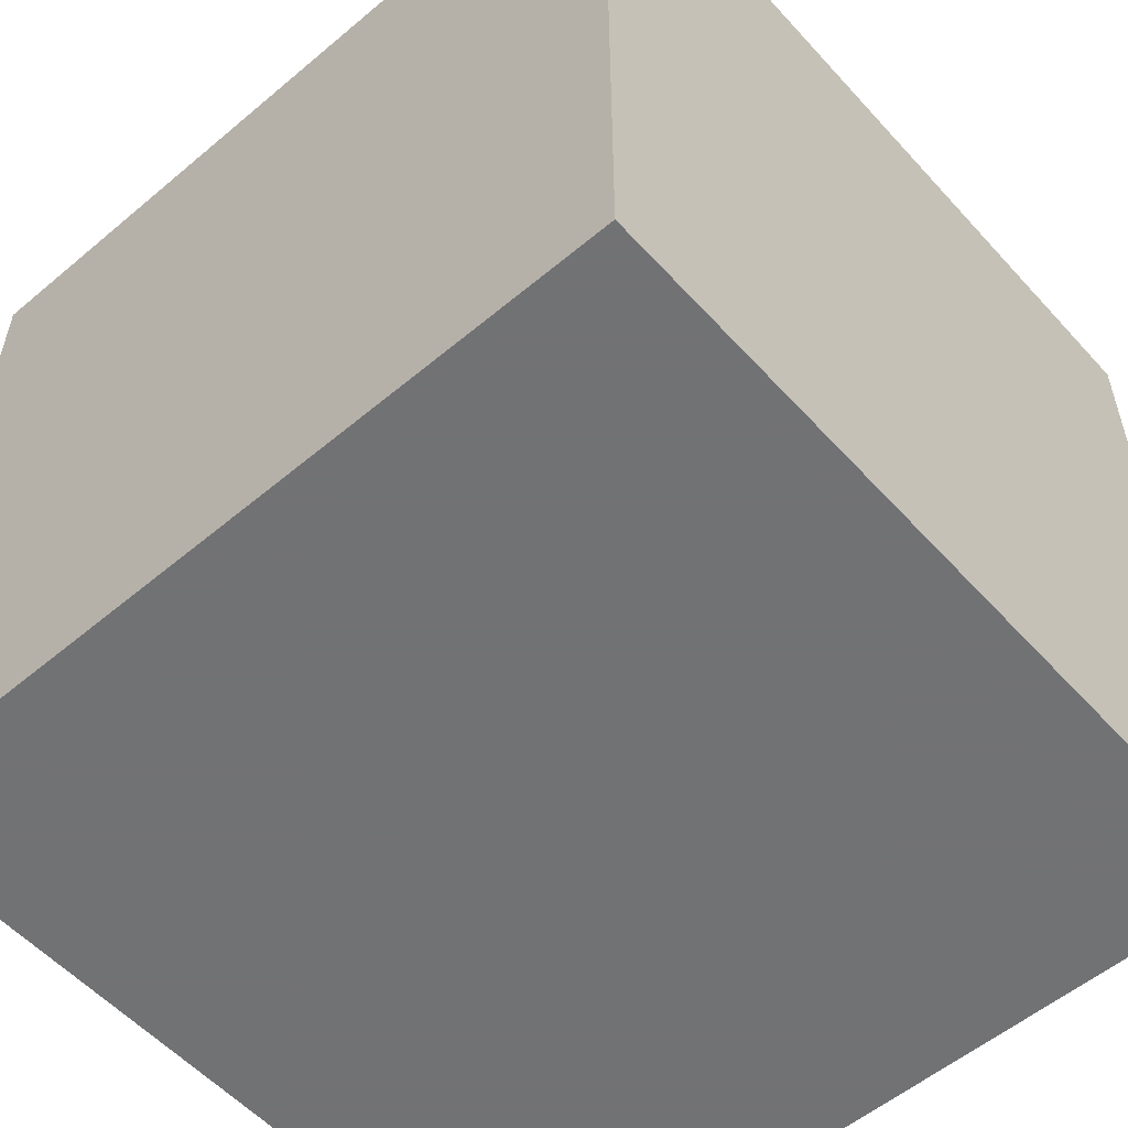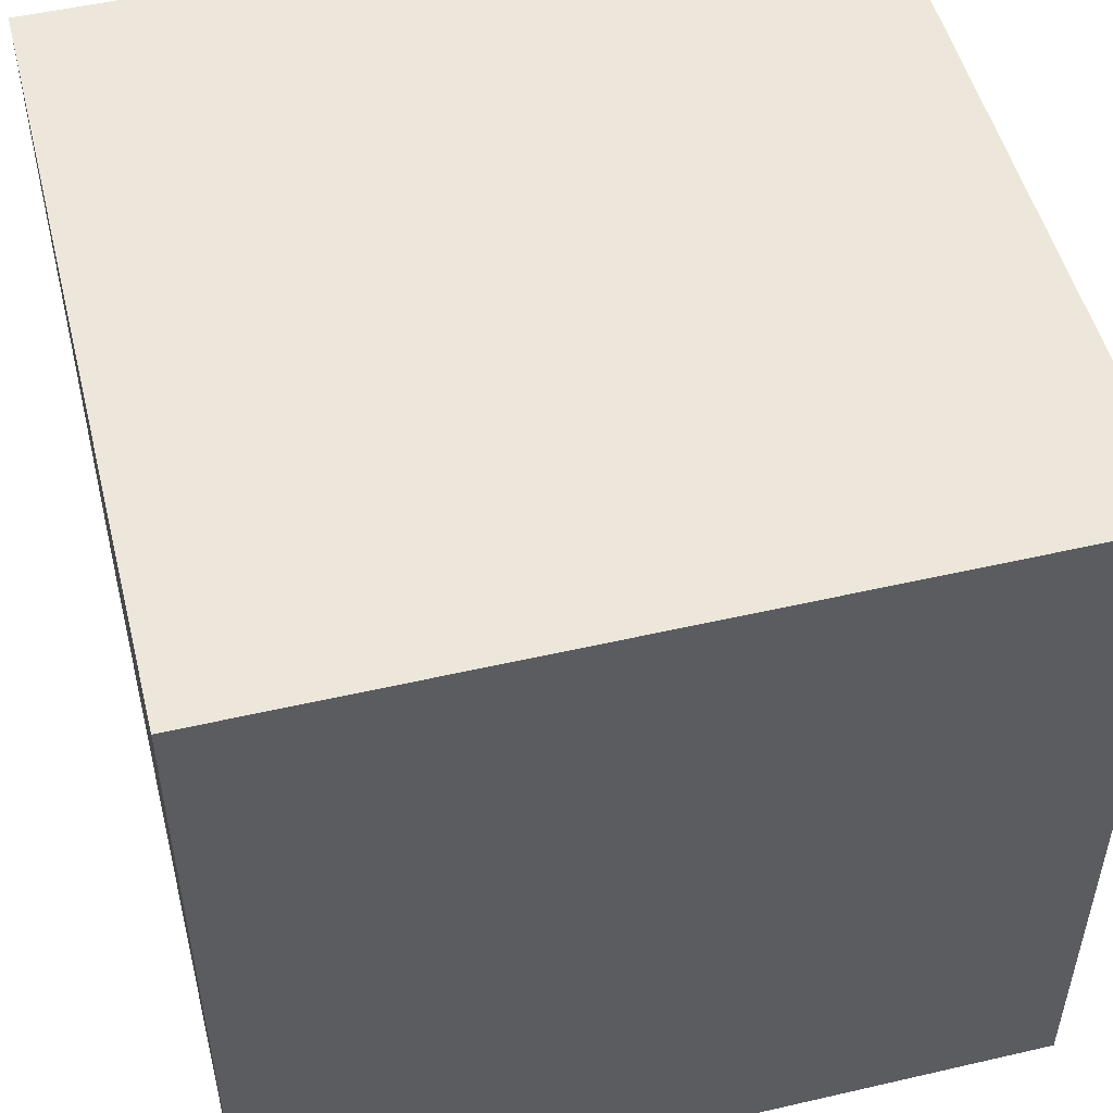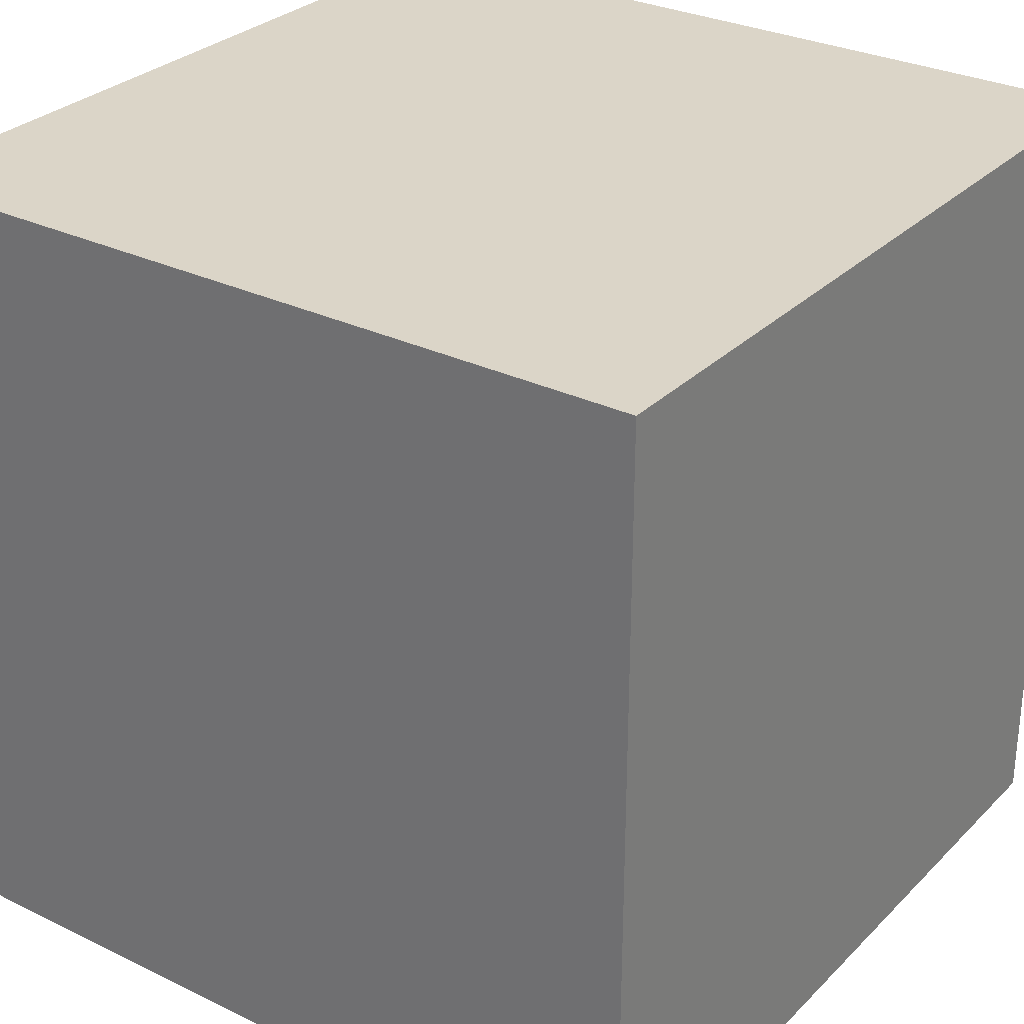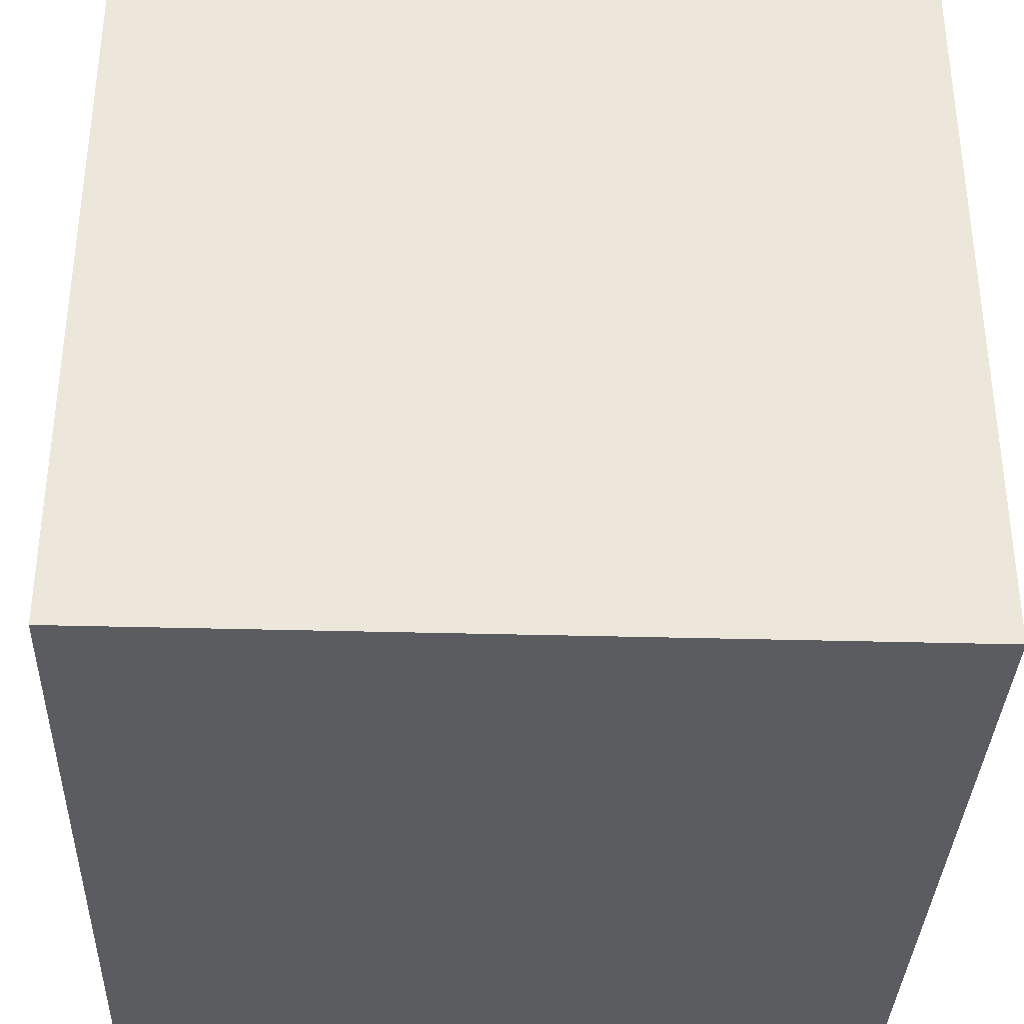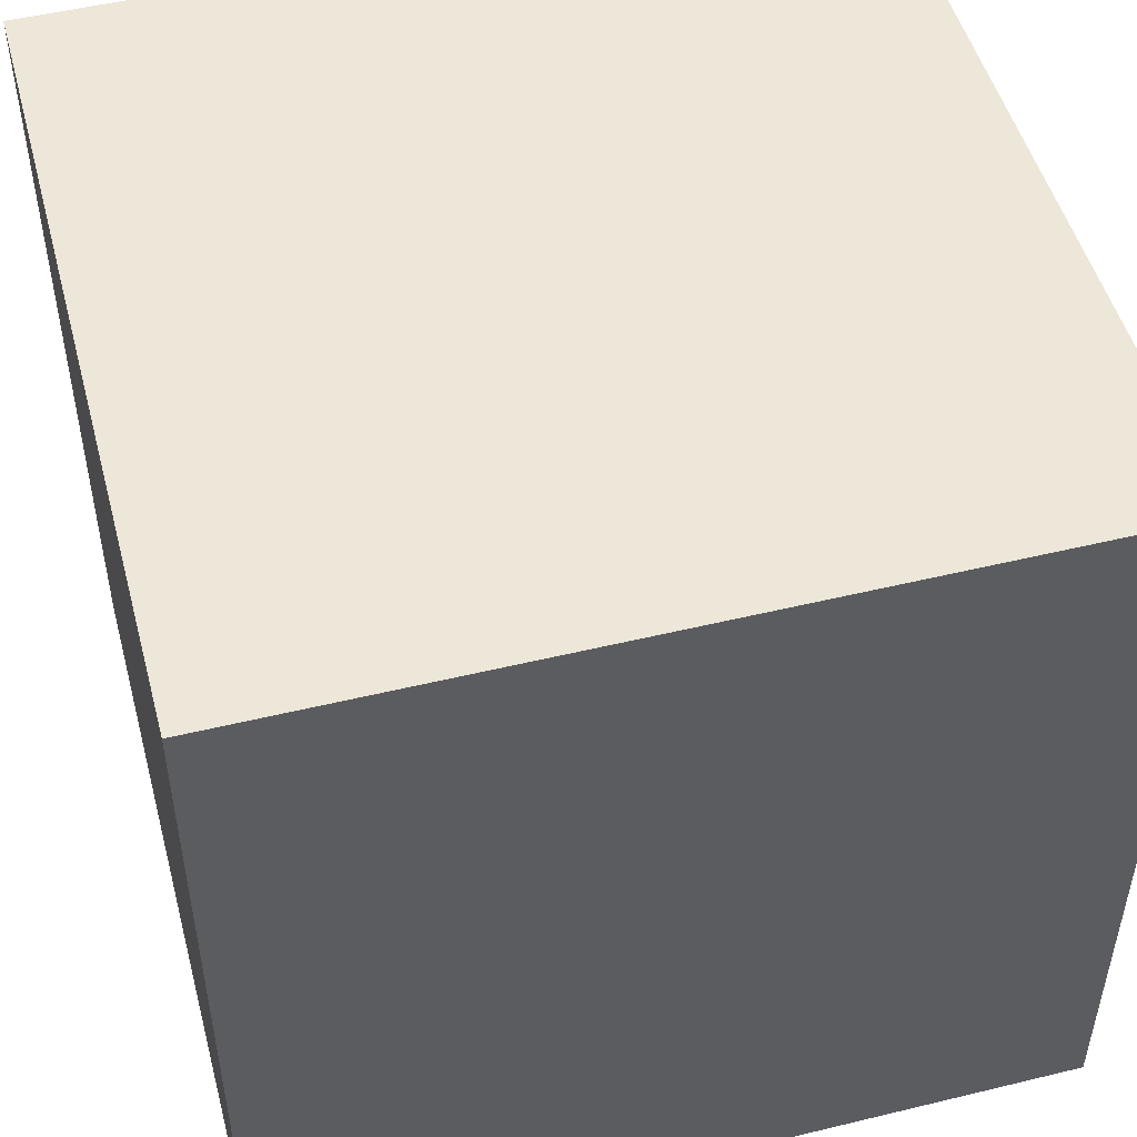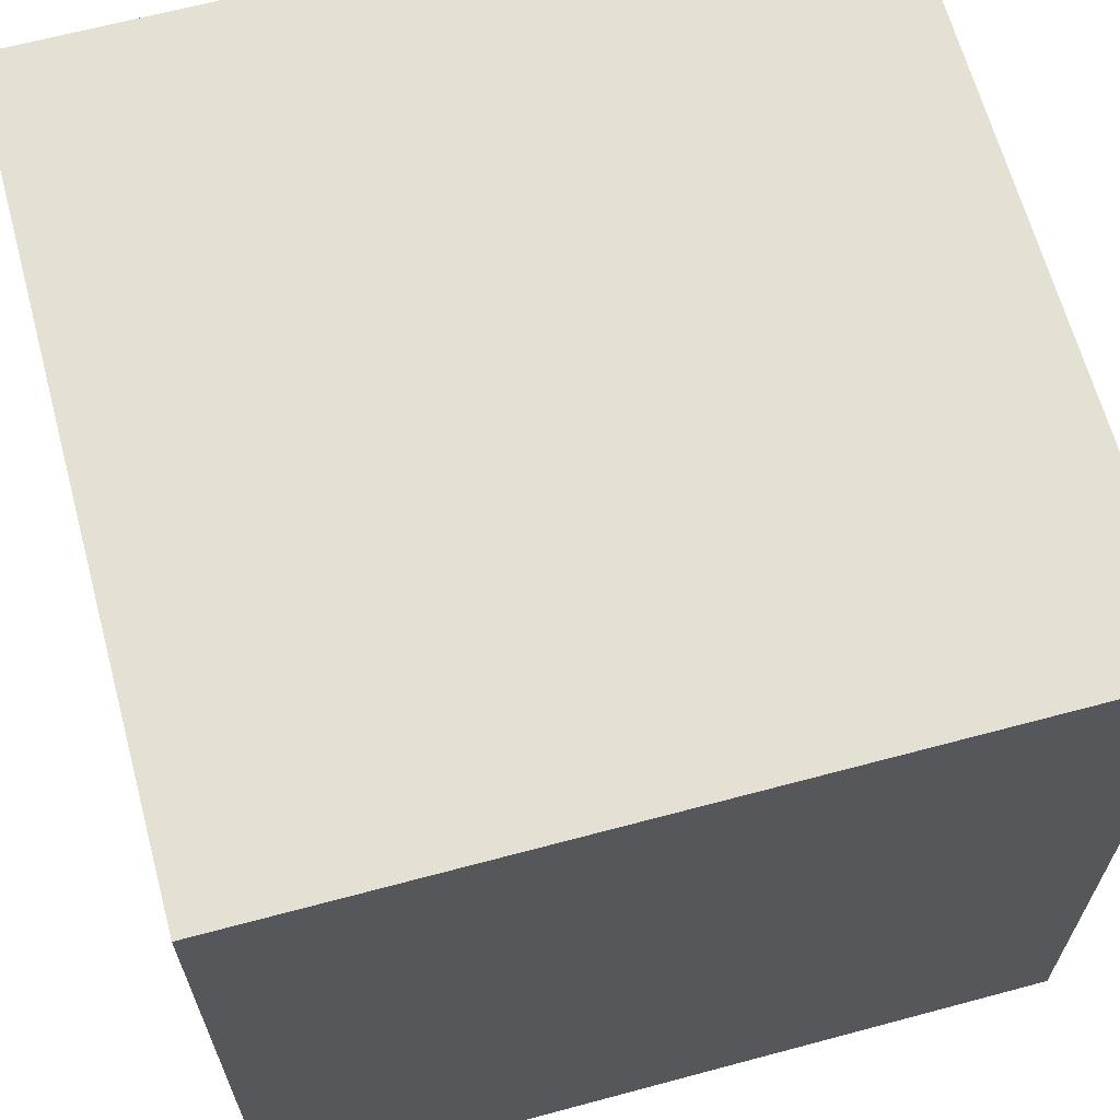
<metadata>
{"format":"obj","ext":"obj","renderer":"f3d","projection":"perspective","resolution":1024,"background":"white","views":[{"elev":-55.6,"azim":41.4,"up":"+Z"},{"elev":51.2,"azim":-14.1,"up":"+Z"},{"elev":29.6,"azim":35.5,"up":"+Y"},{"elev":-35.0,"azim":87.9,"up":"+Z"},{"elev":50.1,"azim":75.1,"up":"+Y"},{"elev":65.2,"azim":-105.1,"up":"+Y"}]}
</metadata>
<code>
g background_2_space_2_Moon
v 27 27 -27
v -27 27 -27
v -27 -27 -27
v 27 -27 -27
v 27 27 27
v 27 -27 27
v -27 -27 27
v -27 27 27
v 27 27 -27
v 27 27 27
v -27 27 27
v -27 27 -27
v -27 27 -27
v -27 27 27
v -27 -27 27
v -27 -27 -27
v -27 -27 -27
v -27 -27 27
v 27 -27 27
v 27 -27 -27
v 27 -27 -27
v 27 -27 27
v 27 27 27
v 27 27 -27
g background_2_space_2_Moon_0
f -22 -23 -24
f -21 -22 -24
f -18 -19 -20
f -17 -18 -20
f -14 -15 -16
f -13 -14 -16
f -10 -11 -12
f -9 -10 -12
f -6 -7 -8
f -5 -6 -8
f -2 -3 -4
f -1 -2 -4

</code>
